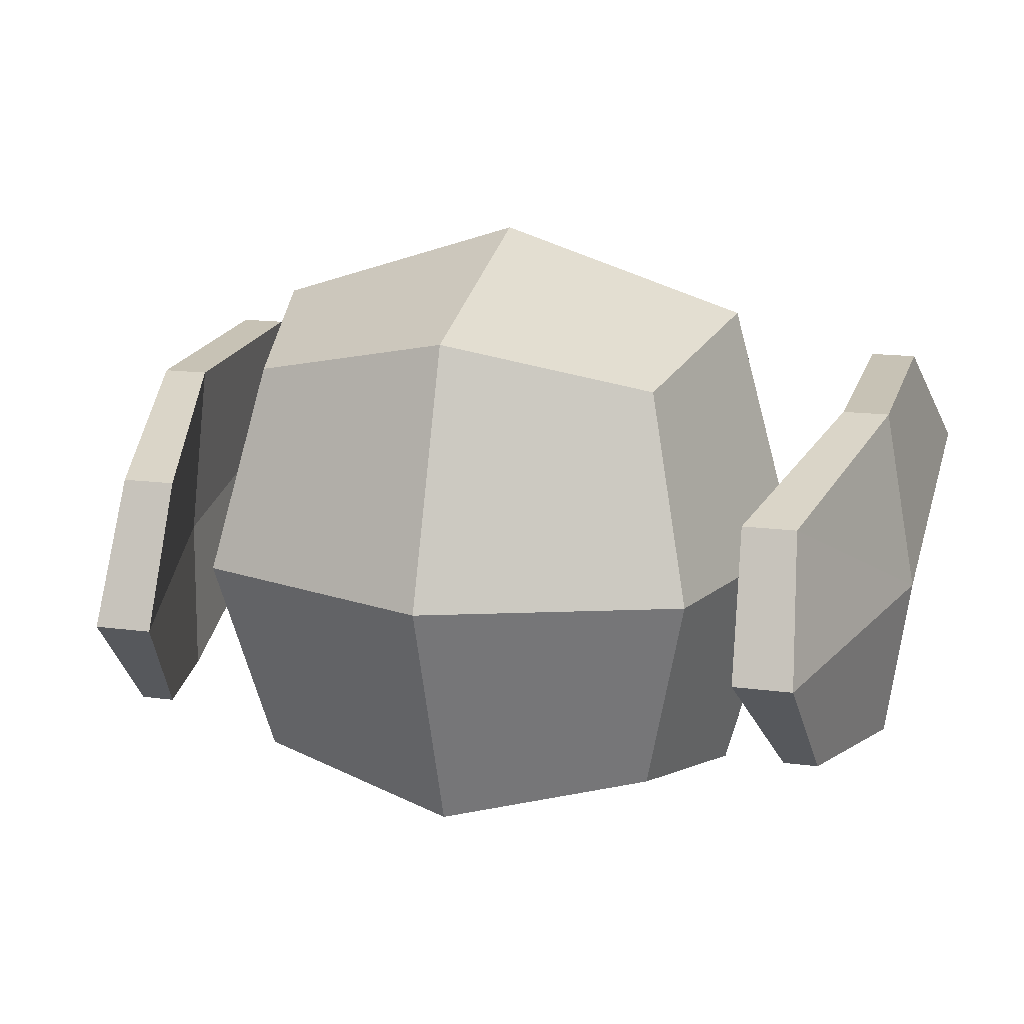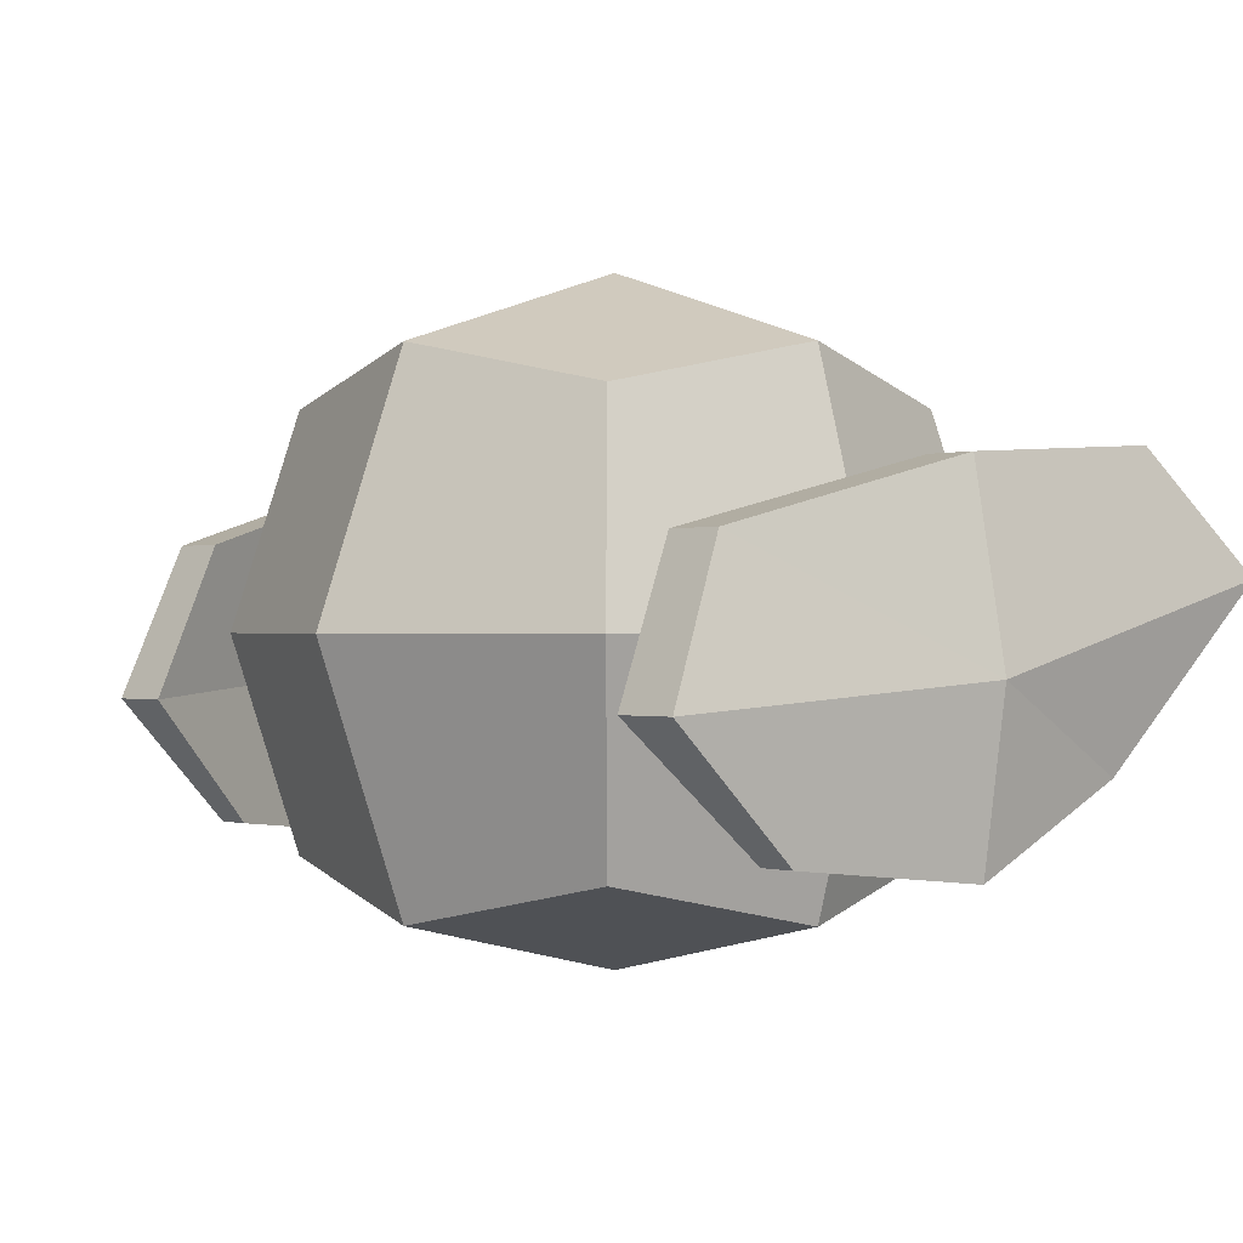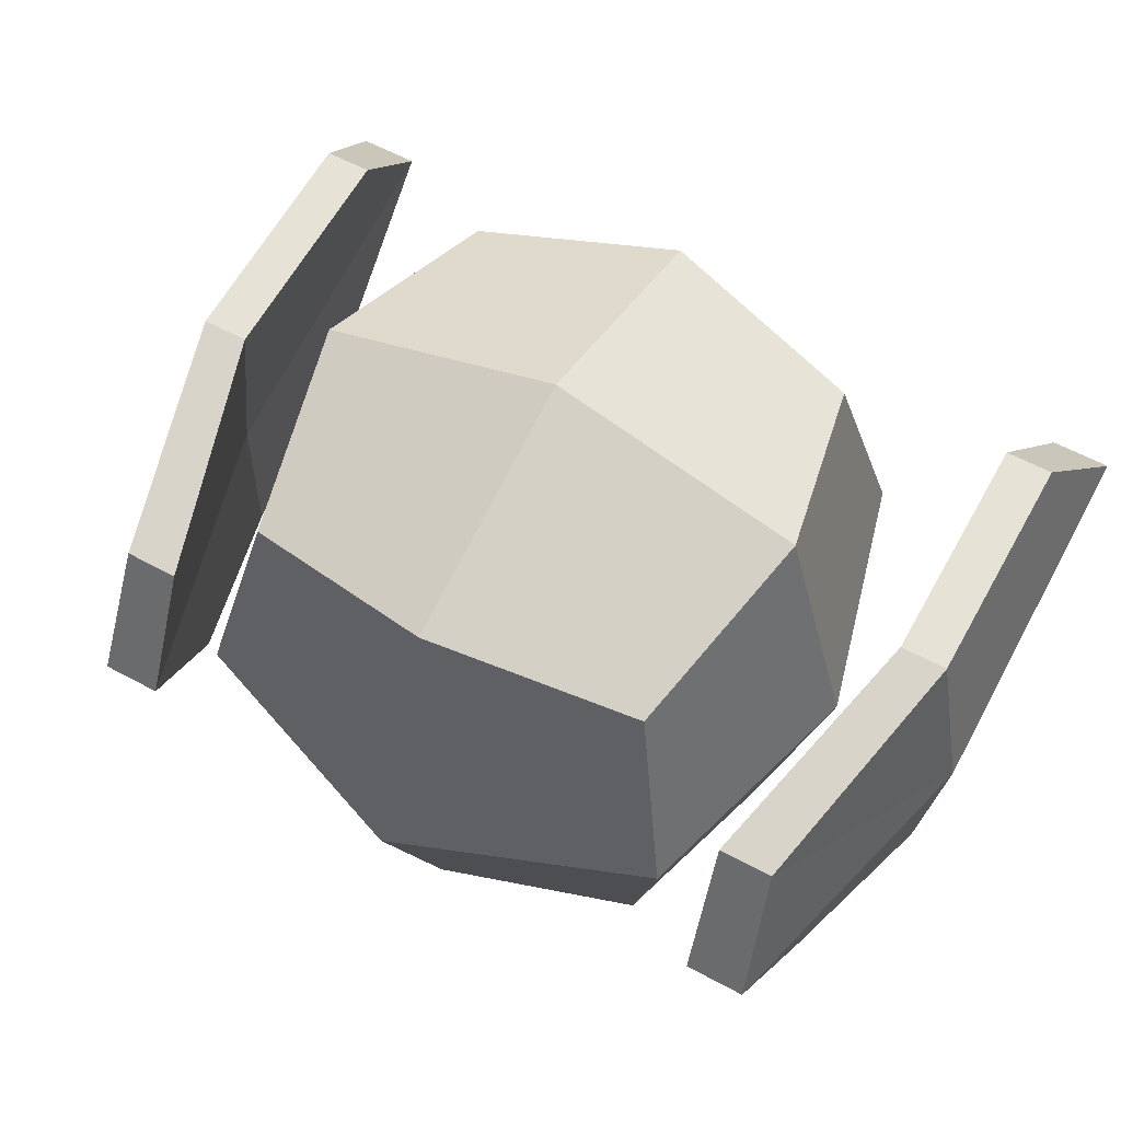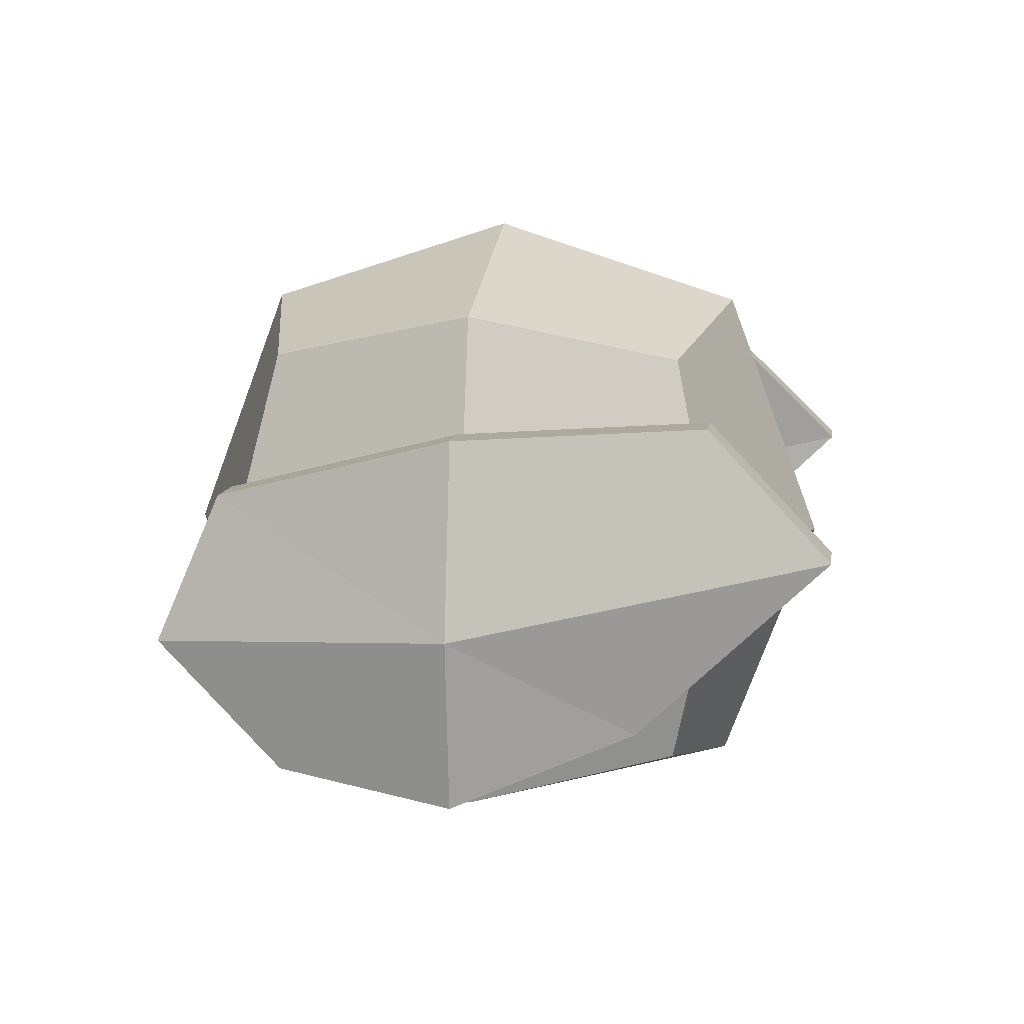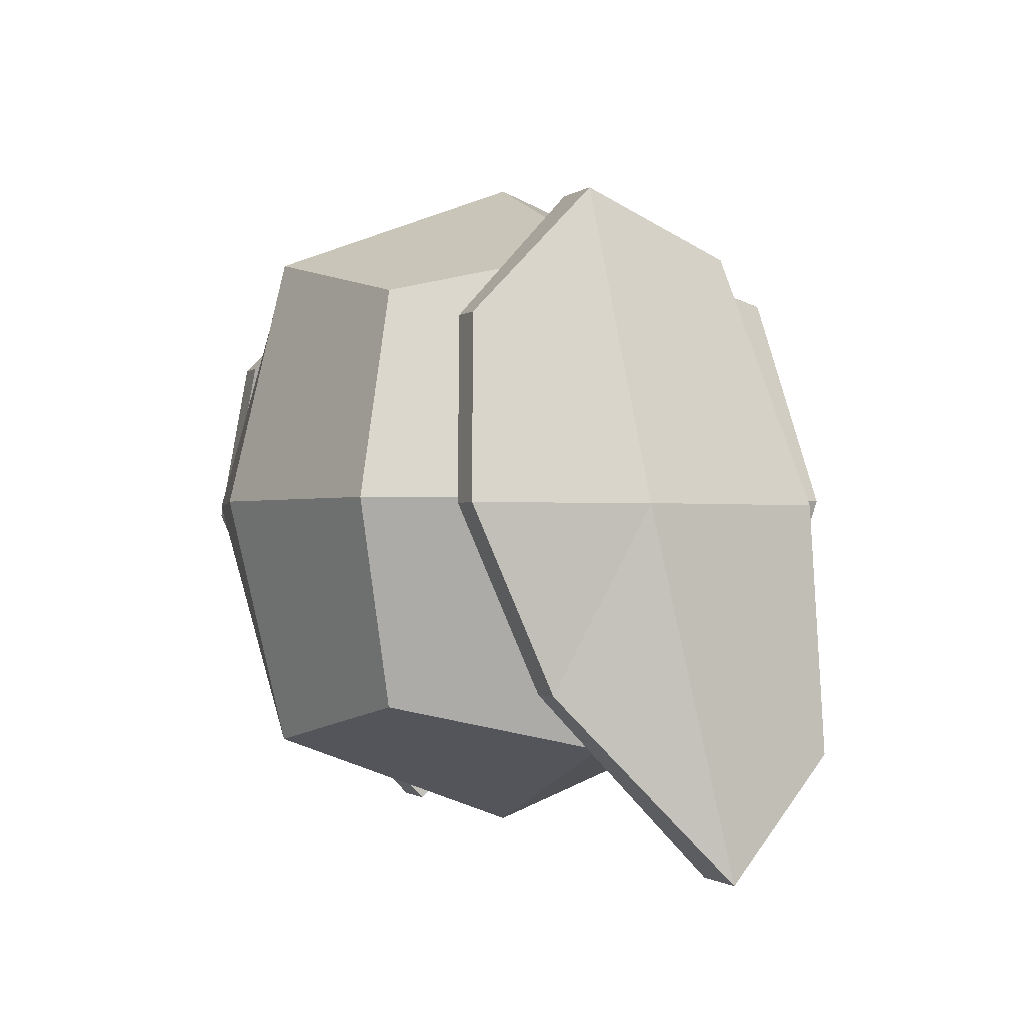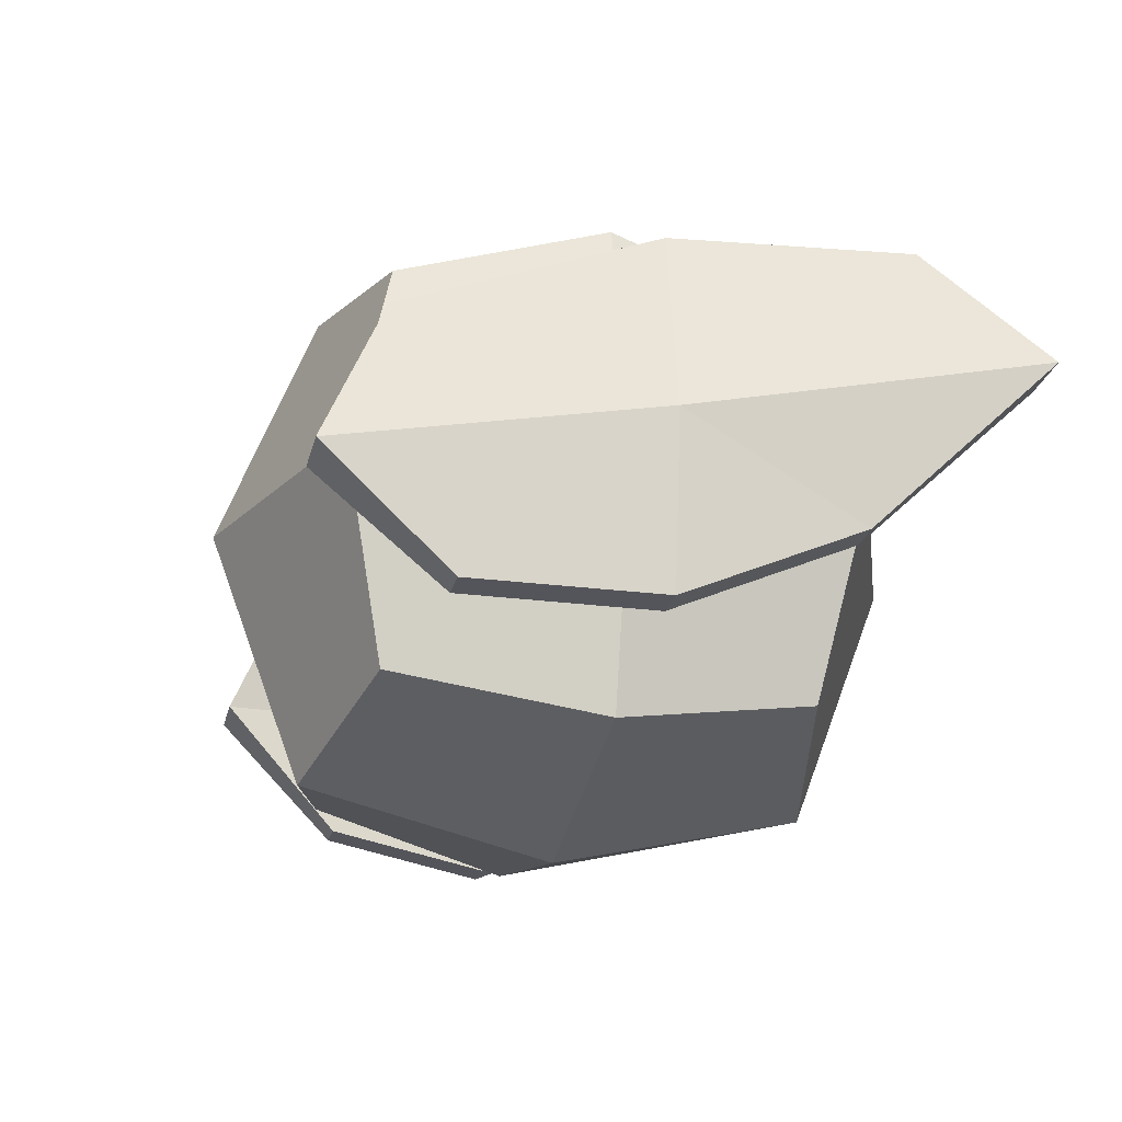
<metadata>
{"format":"obj","ext":"obj","renderer":"f3d","projection":"perspective","resolution":1024,"background":"white","views":[{"elev":15.5,"azim":15.9,"up":"+Y"},{"elev":-0.1,"azim":46.0,"up":"+Y"},{"elev":58.7,"azim":29.2,"up":"+Y"},{"elev":9.9,"azim":98.0,"up":"+Y"},{"elev":-1.0,"azim":67.5,"up":"+Z"},{"elev":-23.9,"azim":76.8,"up":"+Y"}]}
</metadata>
<code>
o Fly
v 0.2748 -0.2748 0.2748
v 0.2748 0.2748 0.2748
v 0.2748 -0.2748 -0.2748
v 0.2748 0.2748 -0.2748
v 0 -0.335 -0.335
v 0 0.335 -0.335
v 0.335 -0 -0.335
v 0.335 -0.335 0
v 0.335 0.335 0
v 0.335 -0 0.335
v 0 -0.335 0.335
v 0 0.335 0.335
v 0 0 -0.4614
v 0.4265 0 0
v 0 0 0.4614
v 0 -0.4148 0
v 0 0.4431 0
v 0.4562 -0.2464 0.2252
v 0.4034 0.1107 0.3089
v 0.5192 -0.1658 -0.2468
v 0.4888 0.2199 -0.3305
v 0.5033 -0.2464 0.2252
v 0.4763 0.1107 0.3089
v 0.5663 -0.1658 -0.2468
v 0.5525 0.2199 -0.3305
v 0.5192 -0.2721 -0.0108
v 0.4888 0.1989 -0.0108
v 0.5663 -0.2721 -0.0108
v 0.5525 0.1989 -0.0108
v 0.4104 -0.08264 0.3904
v 0.5178 0.06471 -0.4848
v 0.5978 0.06471 -0.4848
v 0.4904 -0.08264 0.3904
v 0.5975 -0.04913 -0.0108
v 0.5175 -0.04913 -0.0108
v -0.2748 -0.2748 0.2748
v -0.2748 0.2748 0.2748
v -0.2748 -0.2748 -0.2748
v -0.2748 0.2748 -0.2748
v -0.335 -0 -0.335
v -0.335 -0.335 0
v -0.335 0.335 0
v -0.335 -0 0.335
v -0.4265 0 0
v -0.4562 -0.2464 0.2252
v -0.4034 0.1107 0.3089
v -0.5192 -0.1658 -0.2468
v -0.4888 0.2199 -0.3305
v -0.5033 -0.2464 0.2252
v -0.4763 0.1107 0.3089
v -0.5663 -0.1658 -0.2468
v -0.5525 0.2199 -0.3305
v -0.5192 -0.2721 -0.0108
v -0.4888 0.1989 -0.0108
v -0.5663 -0.2721 -0.0108
v -0.5525 0.1989 -0.0108
v -0.4104 -0.08264 0.3904
v -0.5178 0.06471 -0.4848
v -0.5978 0.06471 -0.4848
v -0.4904 -0.08264 0.3904
v -0.5975 -0.04913 -0.0108
v -0.5175 -0.04913 -0.0108
f 13 6 4 7
f 5 13 7 3
f 3 7 14 8
f 7 4 9 14
f 14 9 2 10
f 8 14 10 1
f 1 10 15 11
f 10 2 12 15
f 5 3 8 16
f 16 8 1 11
f 4 6 17 9
f 9 17 12 2
f 35 27 21 31
f 31 21 25 32
f 34 29 23
f 33 23 19 30
f 26 28 22 18
f 29 27 19 23
f 25 21 27 29
f 20 24 28 26
f 32 25 29 34
f 30 19 27 35
f 18 30 35 26
f 24 32 34
f 22 33 30 18
f 28 34 33 22
f 20 31 32 24
f 26 35 31 20
f 28 24 34
f 33 34 23
f 13 40 39 6
f 5 38 40 13
f 38 41 44 40
f 40 44 42 39
f 44 43 37 42
f 41 36 43 44
f 36 11 15 43
f 43 15 12 37
f 5 16 41 38
f 16 11 36 41
f 39 42 17 6
f 42 37 12 17
f 62 58 48 54
f 58 59 52 48
f 61 50 56
f 60 57 46 50
f 53 45 49 55
f 56 50 46 54
f 52 56 54 48
f 47 53 55 51
f 59 61 56 52
f 57 62 54 46
f 45 53 62 57
f 51 61 59
f 49 45 57 60
f 55 49 60 61
f 47 51 59 58
f 53 47 58 62
f 55 61 51
f 60 50 61

</code>
